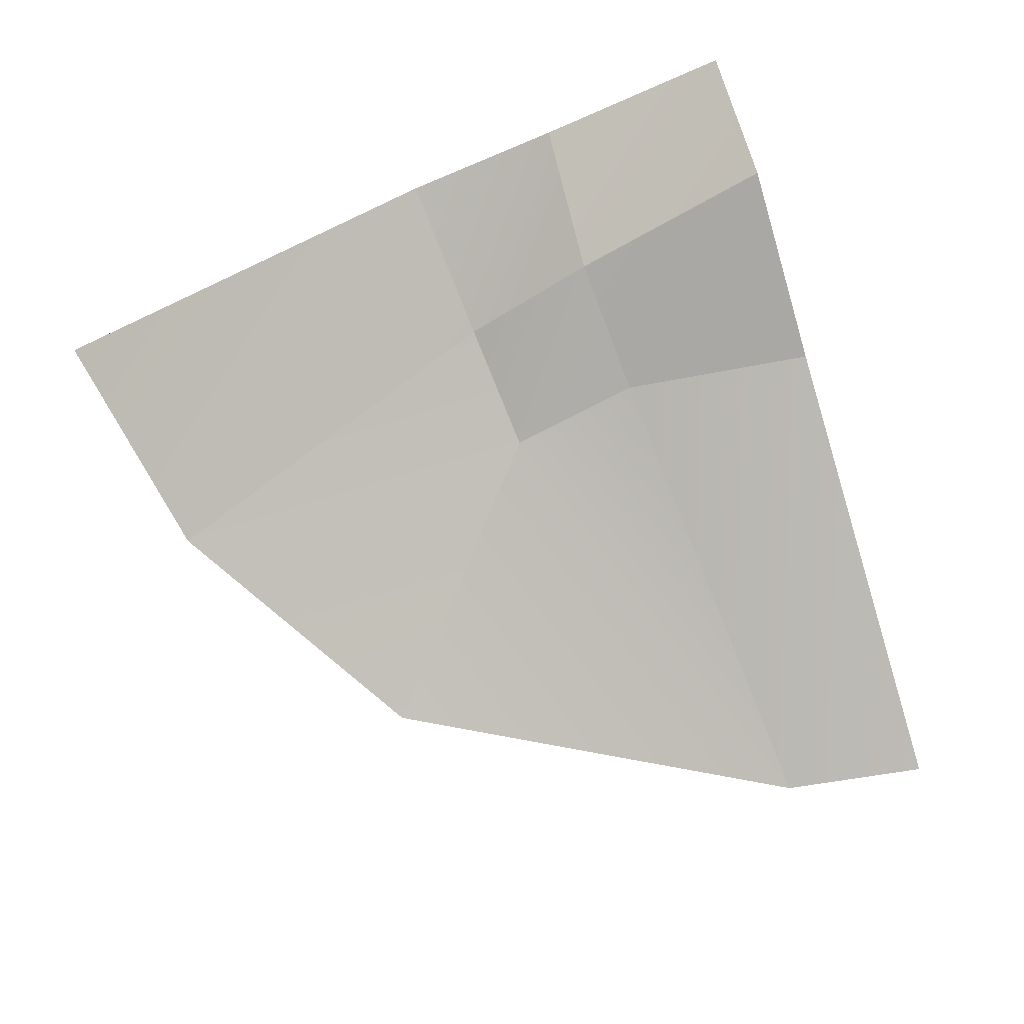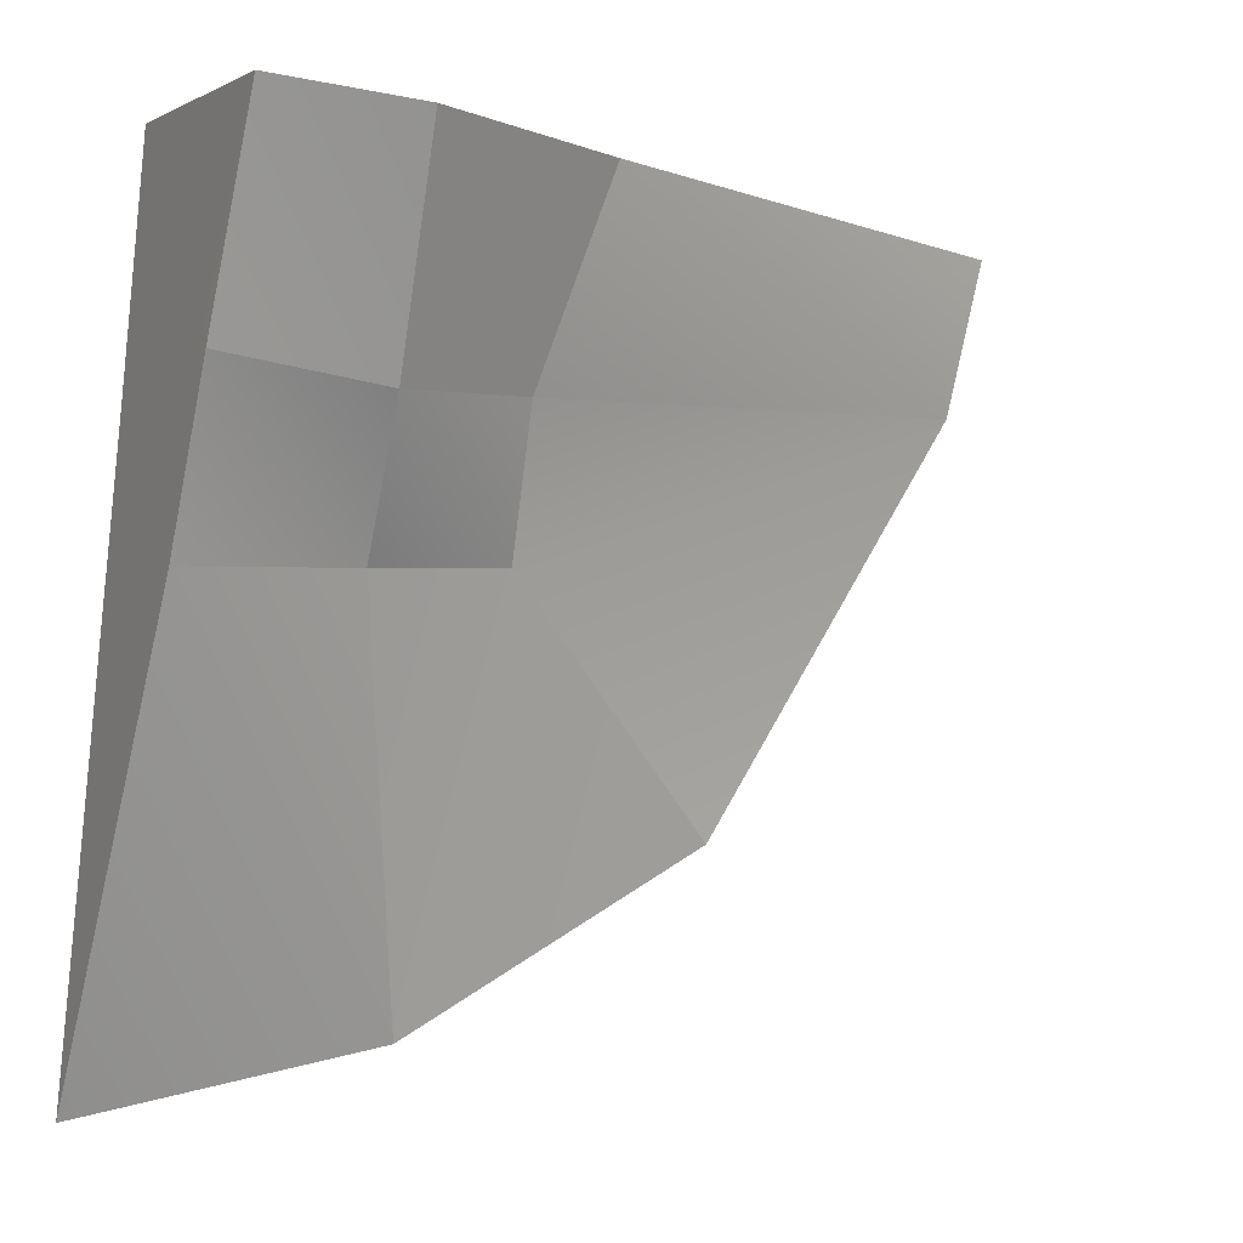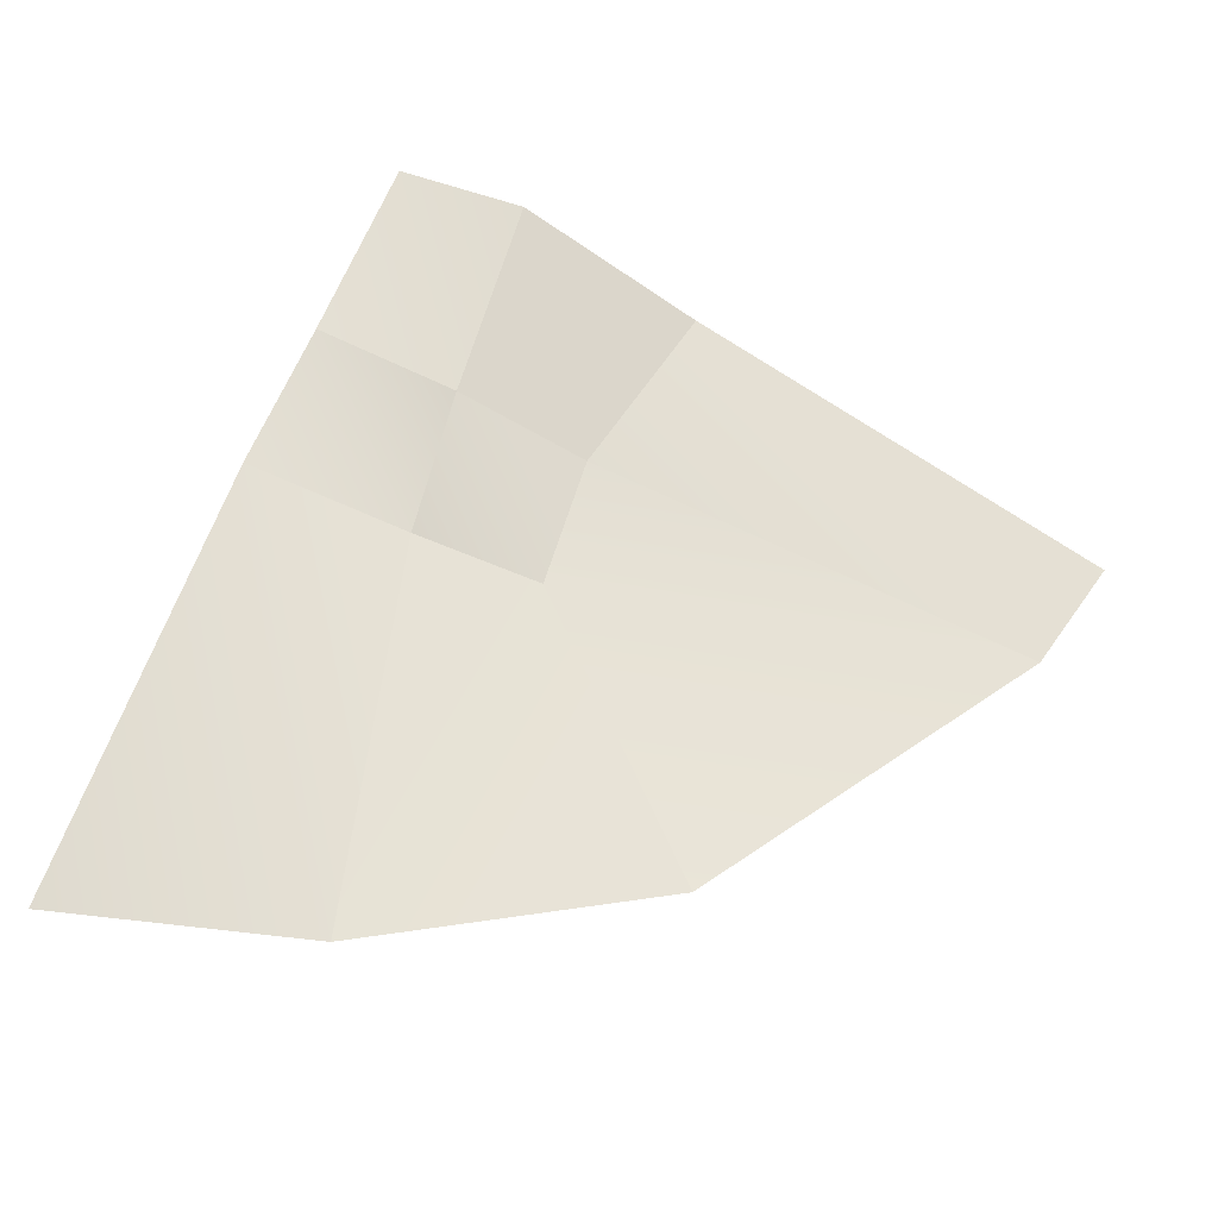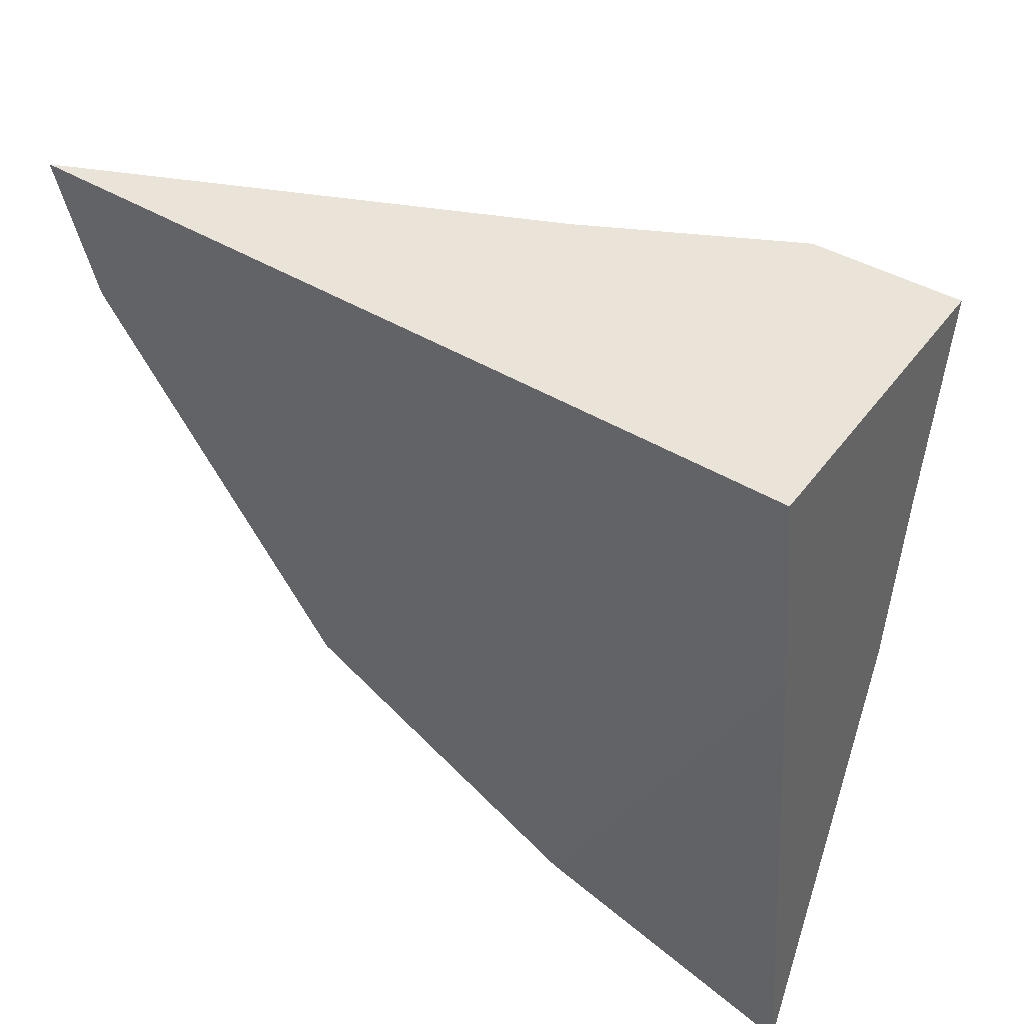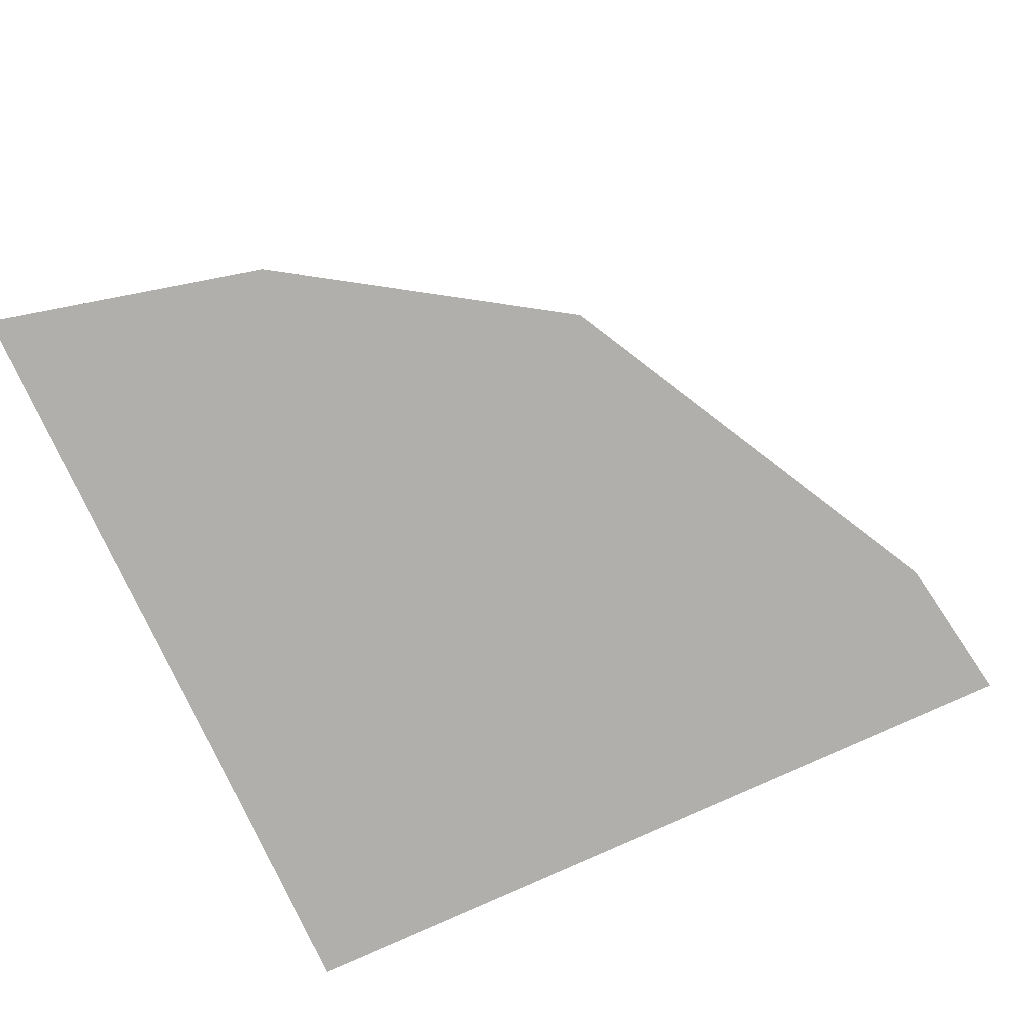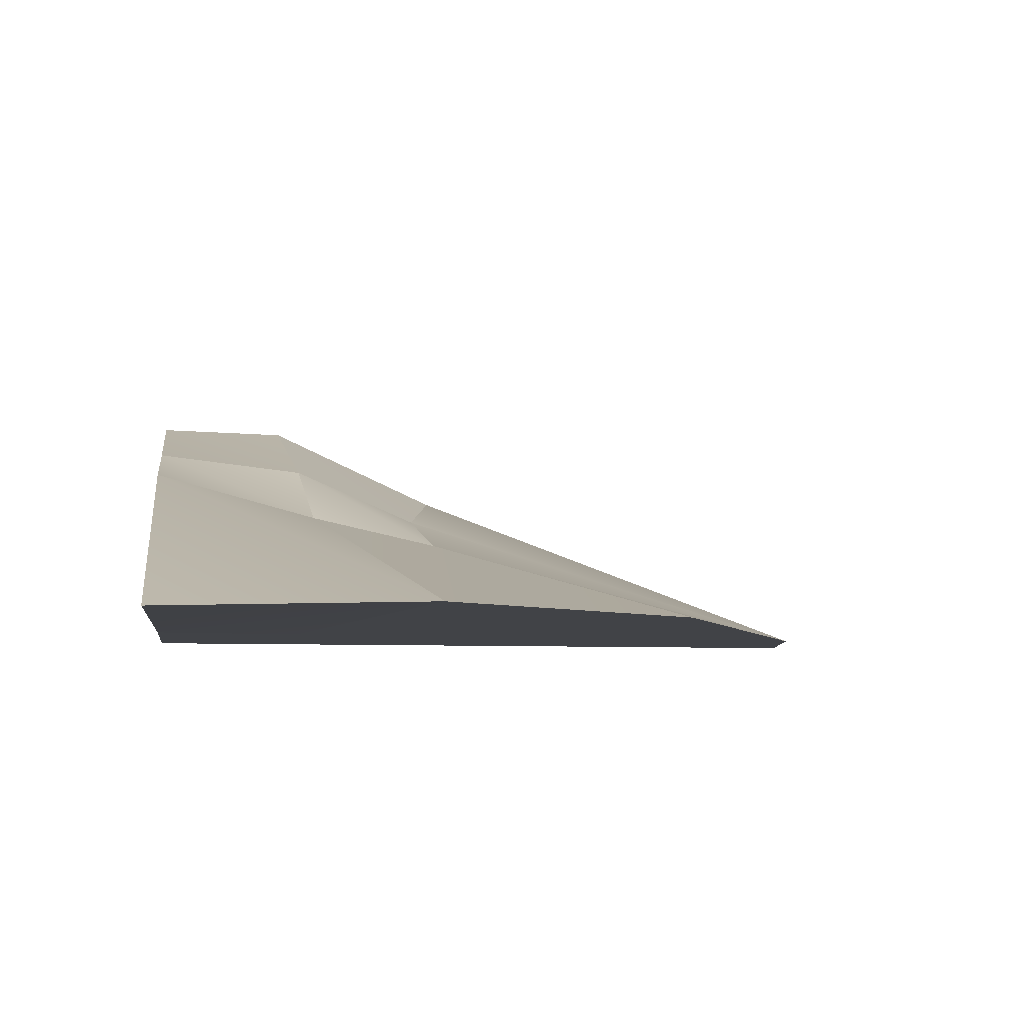
<metadata>
{"format":"obj","ext":"obj","renderer":"f3d","projection":"perspective","resolution":1024,"background":"white","views":[{"elev":74.8,"azim":-112.8,"up":"+Y"},{"elev":1.0,"azim":154.1,"up":"+Z"},{"elev":46.9,"azim":-161.9,"up":"+Y"},{"elev":51.1,"azim":35.9,"up":"+Z"},{"elev":-78.1,"azim":-160.5,"up":"+Y"},{"elev":-6.9,"azim":166.6,"up":"+Y"}]}
</metadata>
<code>
g pb_Mesh-811246
v -10.98 -2.495e-13 -3
v -4 2 -3
v -4.817 2.668 -0.2344
v -11.54 -2.919e-09 -0.8429
v -10.98 -2.495e-13 -3
v -7.345 4.338e-08 -8.57
v -4 1.385 -5
v -4 2 -3
v 0.5489 2.431 -4.997
v 1.137 -0.1791 -11.49
v 0.3687 -1.533e-08 -3.013
v 0.3356 3.098 -2.648
v 0.07625 3.999 0.2086
v 0.07625 -6.273e-08 0.2086
v -2.002 3.949 0.02045
v 0.07625 3.999 0.2086
v -2.092 -7.303e-08 0.01239
v 0.07625 -6.273e-08 0.2086
v -4.817 2.668 -0.2344
v -11.54 -2.919e-09 -0.8429
v -3.017 -1.888e-07 -10.84
v -4 1.385 -5
v -7.345 4.338e-08 -8.57
v -2 1.795 -5
v -2 1.795 -5
v -3.017 -1.888e-07 -10.84
v 0.5489 2.431 -4.997
v 1.137 -0.1791 -11.49
v -4 2 -3
v -2 2.818 -3
v -2.002 3.949 0.02045
v -4.817 2.668 -0.2344
v -2 2.818 -3
v 0.3356 3.098 -2.648
v 0.07625 3.999 0.2086
v -2.002 3.949 0.02045
v -4 1.385 -5
v -2 1.795 -5
v -2 2.818 -3
v -4 2 -3
v -2 1.795 -5
v 0.5489 2.431 -4.997
v 0.3356 3.098 -2.648
v -2 2.818 -3
v -2 3.74e-14 -3
v -7.345 4.338e-08 -8.57
v -10.98 -2.495e-13 -3
v -3.017 -1.888e-07 -10.84
v 0.3687 -1.533e-08 -3.013
v -3.017 -1.888e-07 -10.84
v 1.137 -0.1791 -11.49
v -2.092 -7.303e-08 0.01239
v -11.54 -2.919e-09 -0.8429
v 0.07625 -6.273e-08 0.2086
v 0.3687 -1.533e-08 -3.013
g pb_Mesh-811246_0
f 3 2 1
f 3 1 4
f 7 6 5
f 8 7 5
f 11 10 9
f 11 9 12
f 11 12 13
f 14 11 13
f 17 16 15
f 18 16 17
f 17 15 19
f 20 17 19
f 23 22 21
f 22 24 21
f 27 26 25
f 27 28 26
f 31 30 29
f 31 29 32
f 35 34 33
f 35 33 36
f 39 38 37
f 39 37 40
f 43 42 41
f 43 41 44
f 47 46 45
f 46 48 45
f 45 50 49
f 50 51 49
f 53 47 52
f 47 45 52
f 52 45 54
f 45 55 54

</code>
